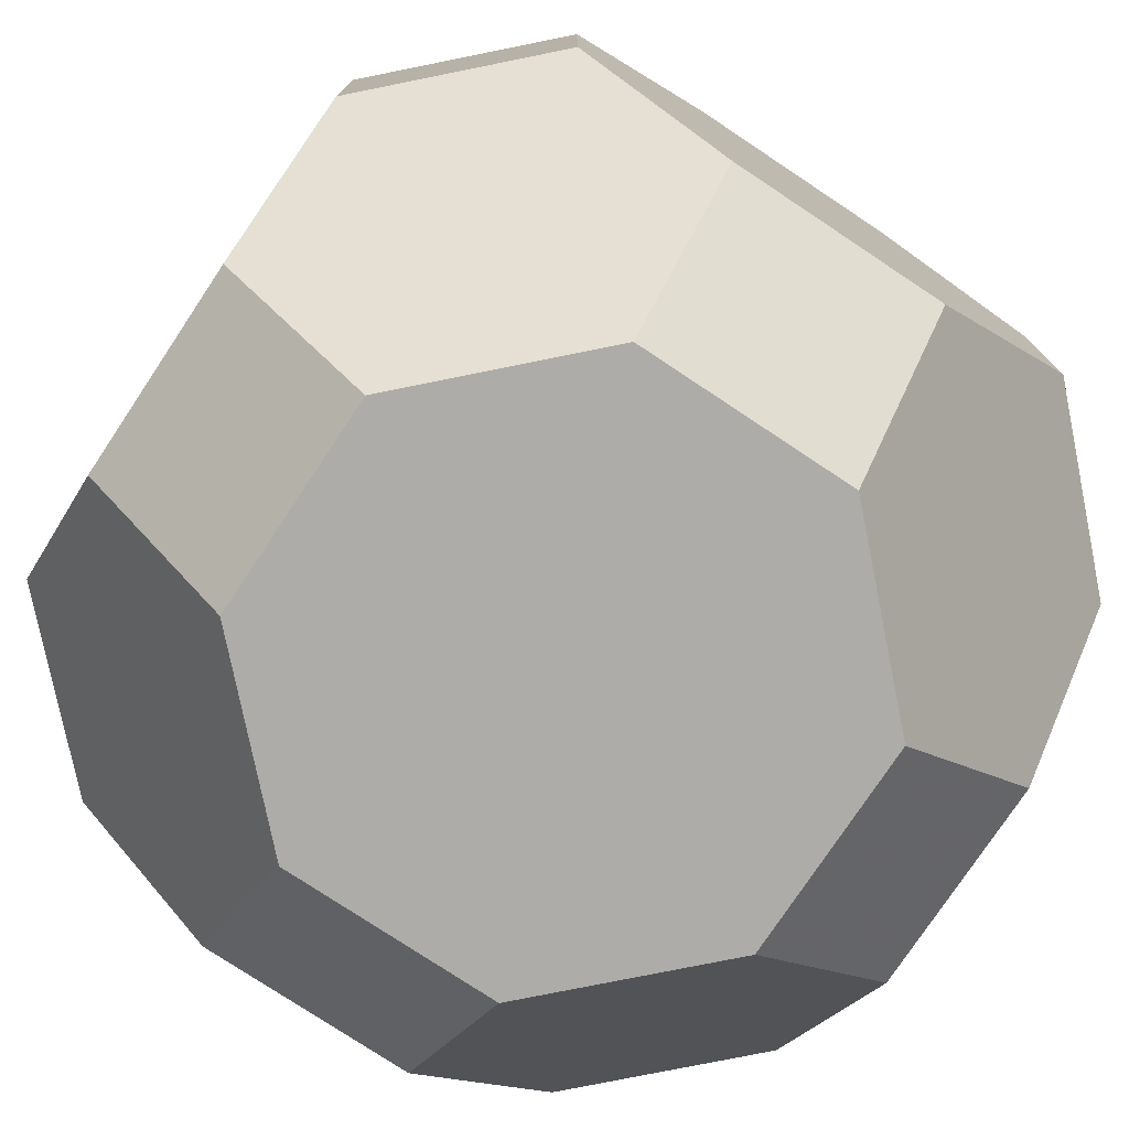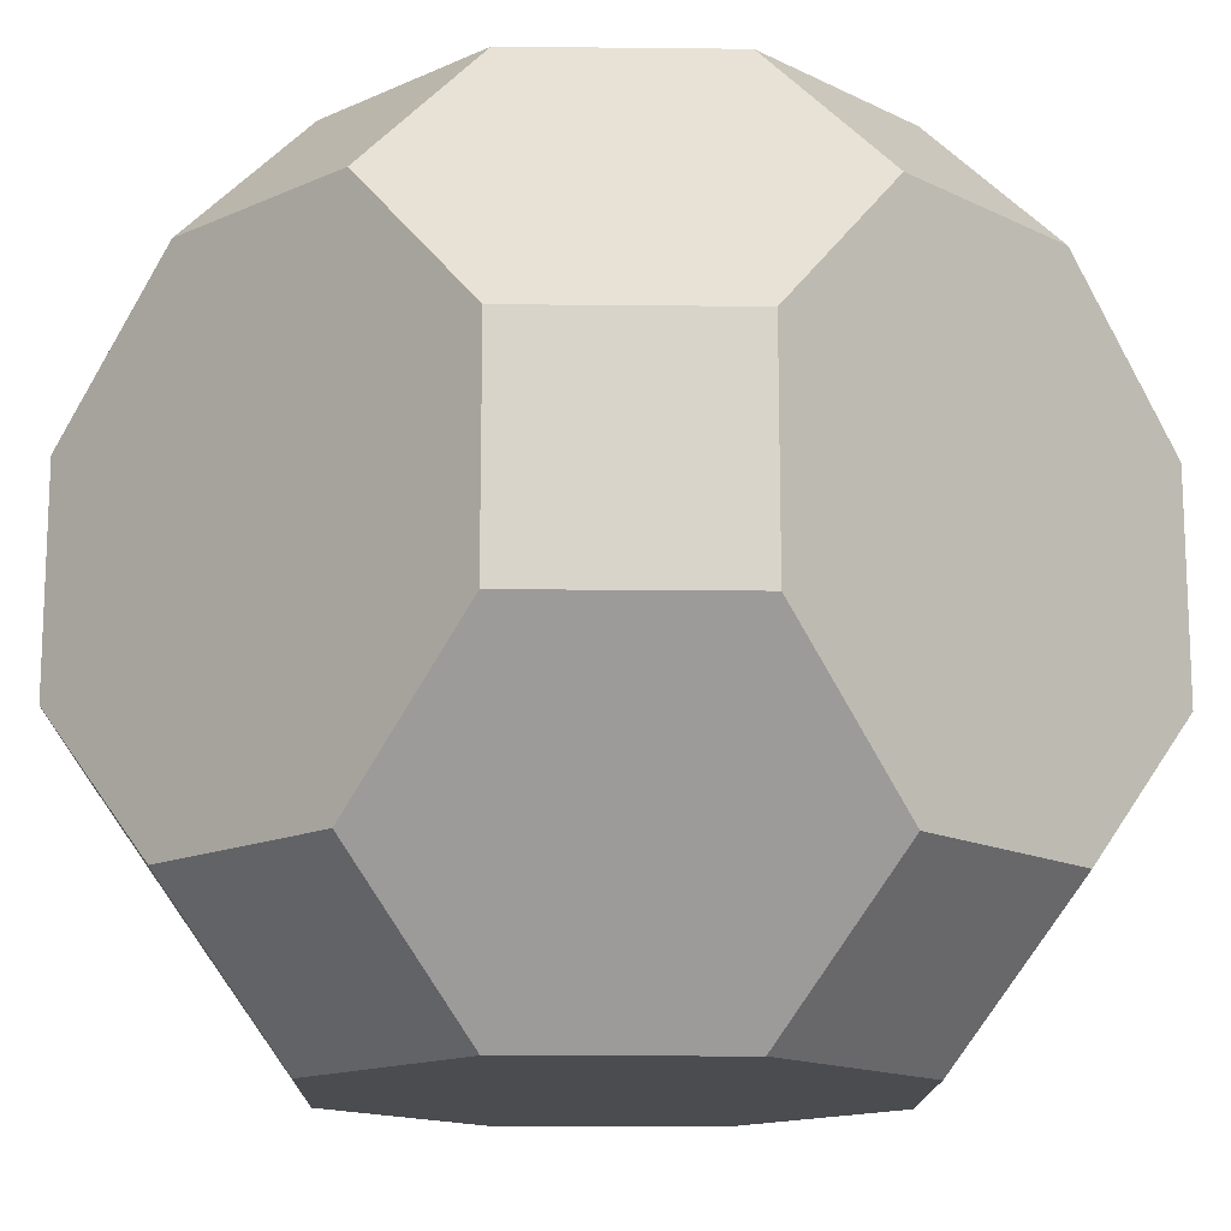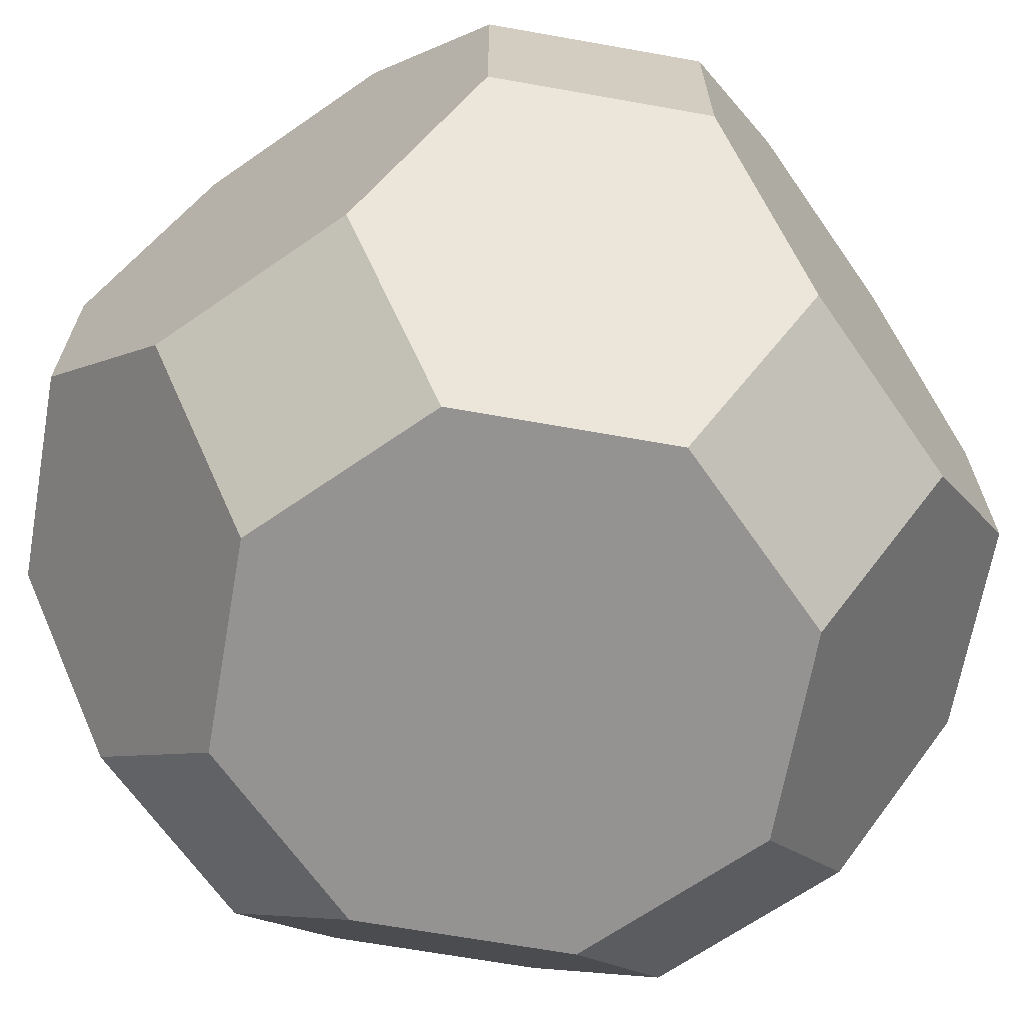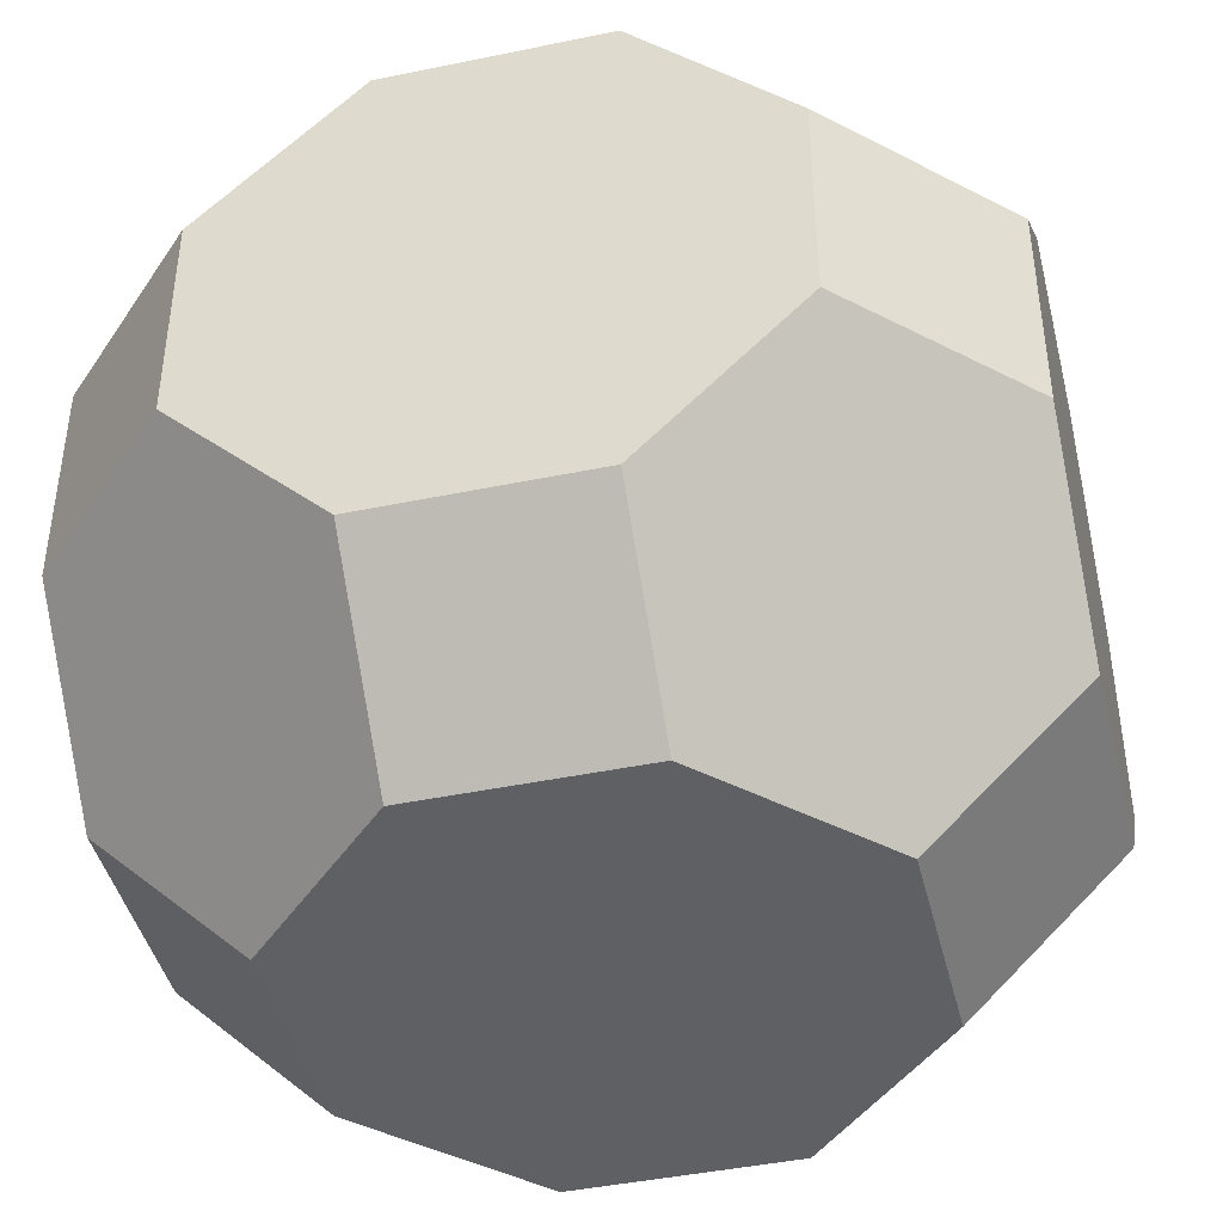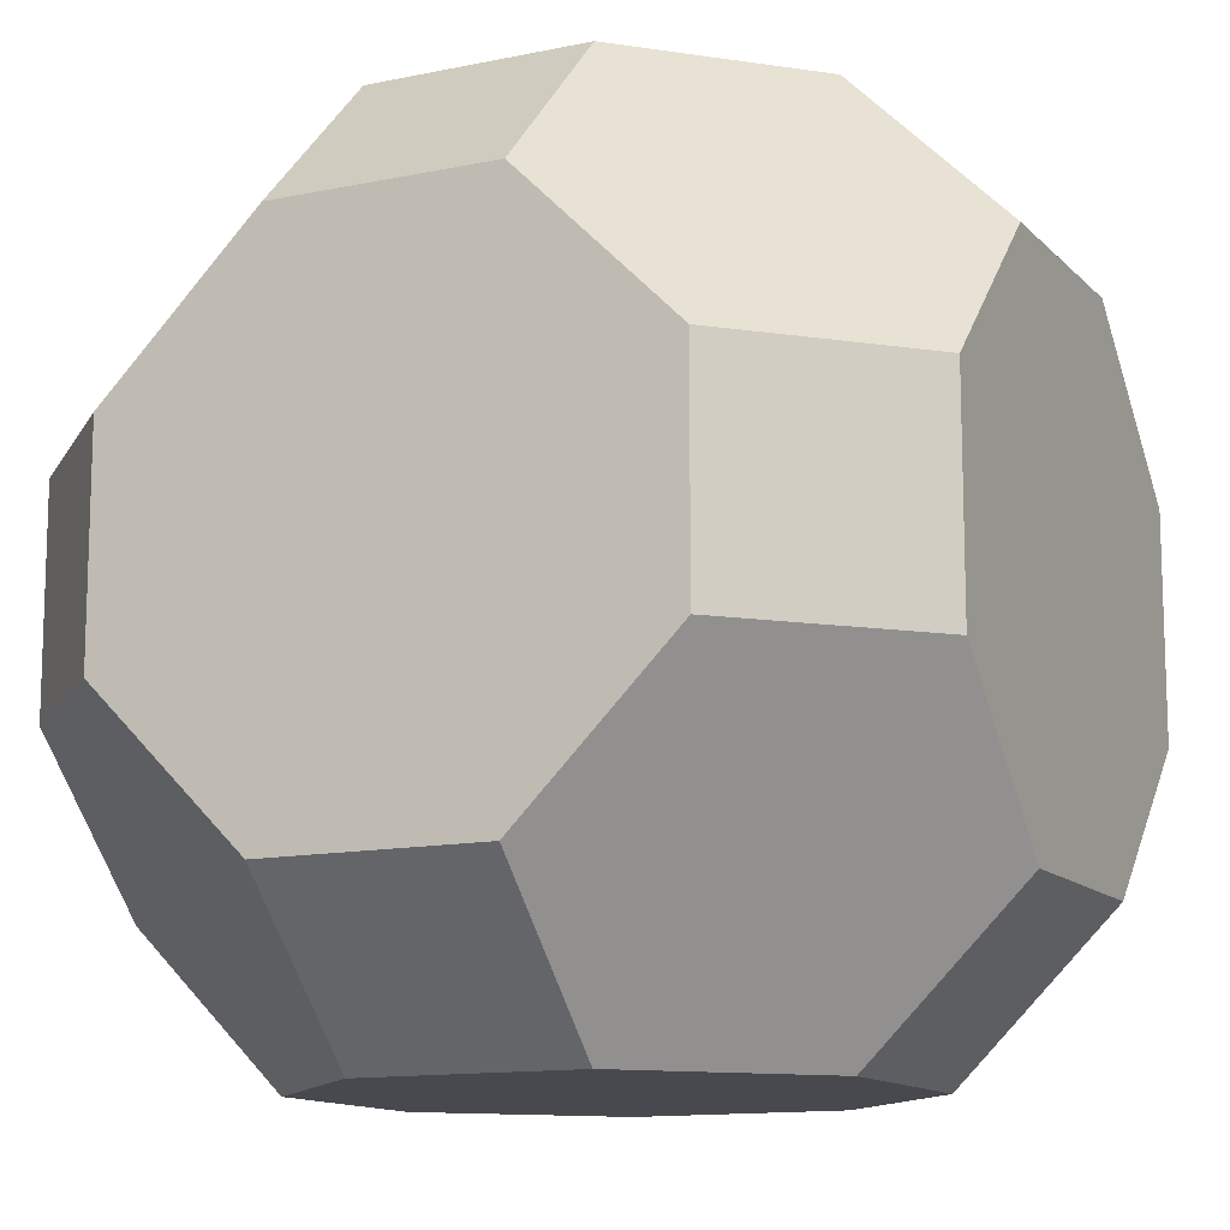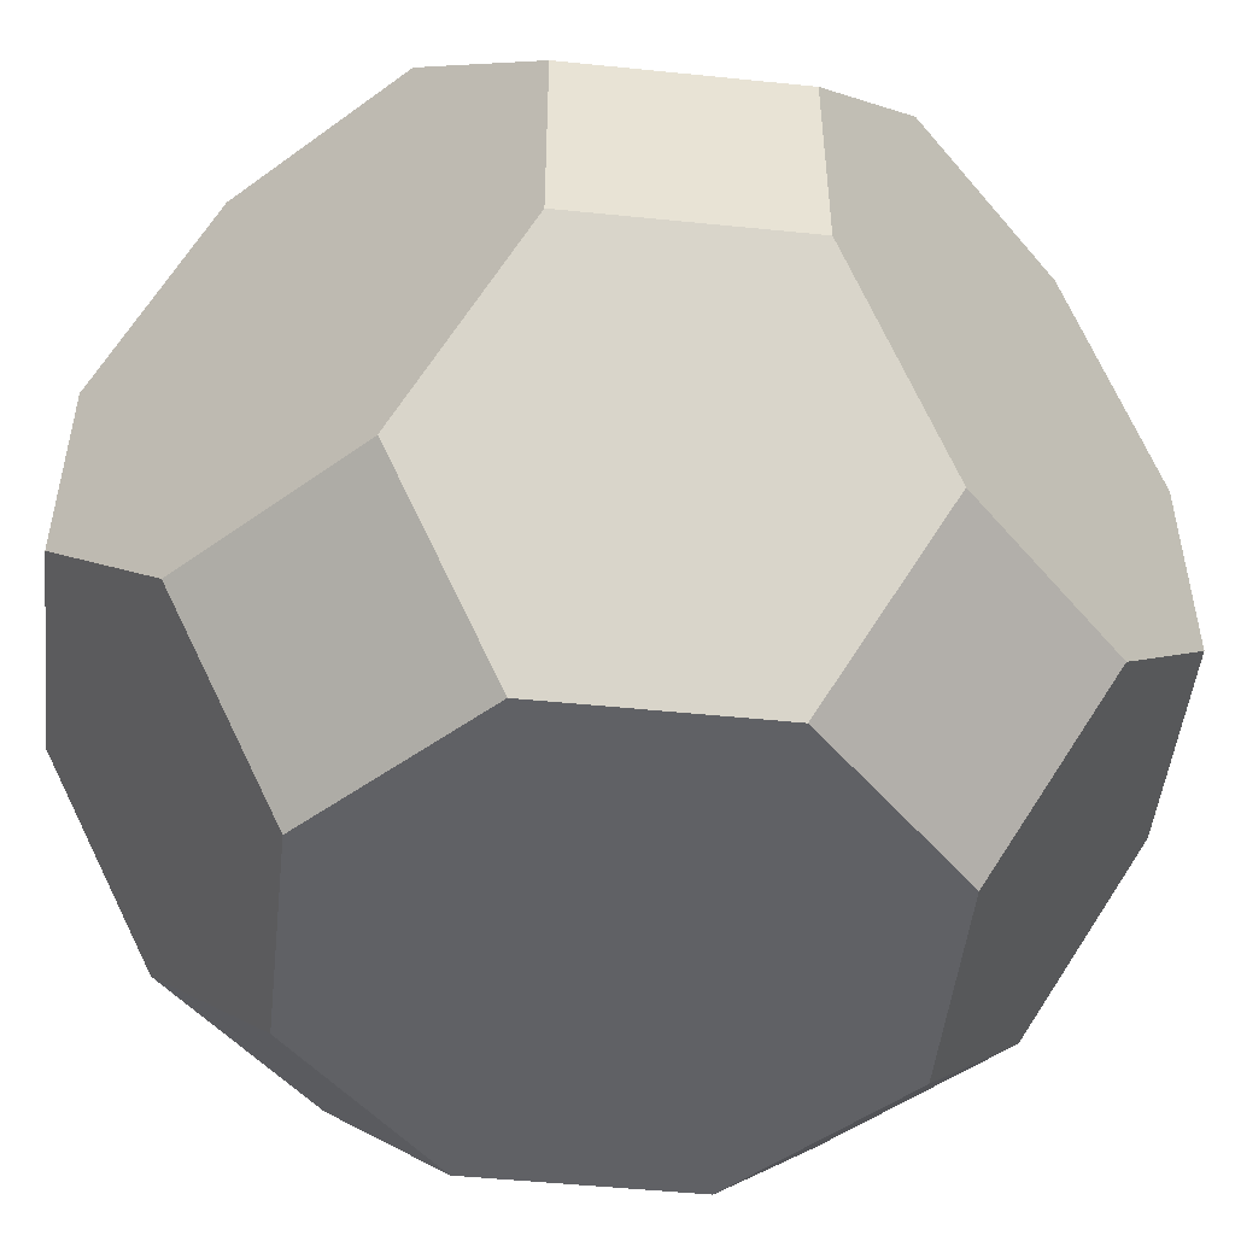
<metadata>
{"format":"obj","ext":"obj","renderer":"f3d","projection":"perspective","resolution":1024,"background":"white","views":[{"elev":-76.8,"azim":-33.6,"up":"+Z"},{"elev":-14.9,"azim":-46.3,"up":"+Z"},{"elev":-66.8,"azim":34.9,"up":"+Z"},{"elev":-43.6,"azim":13.7,"up":"+Z"},{"elev":-12.6,"azim":115.9,"up":"+Z"},{"elev":-50.1,"azim":-51.4,"up":"+Y"}]}
</metadata>
<code>
v -0.2157 -0.5208  0.8259
v -0.5208 -0.2157  0.8259
v -0.5208  0.2157  0.8259
v -0.2157  0.5208  0.8259
v  0.2157  0.5208  0.8259
v  0.5208  0.2157  0.8259
v  0.5208 -0.2157  0.8259
v  0.2157 -0.5208  0.8259
v -0.2157 -0.8259  0.5208
v -0.8259 -0.2157  0.5208
v -0.8259  0.2157  0.5208
v -0.2157  0.8259  0.5208
v  0.2157  0.8259  0.5208
v  0.8259  0.2157  0.5208
v  0.8259 -0.2157  0.5208
v  0.2157 -0.8259  0.5208
v -0.5208 -0.8259  0.2157
v -0.8259 -0.5208  0.2157
v -0.8259  0.5208  0.2157
v -0.5208  0.8259  0.2157
v  0.5208  0.8259  0.2157
v  0.8259  0.5208  0.2157
v  0.8259 -0.5208  0.2157
v  0.5208 -0.8259  0.2157
v  0.5208 -0.8259 -0.2157
v  0.2157 -0.8259 -0.5208
v -0.2157 -0.8259 -0.5208
v -0.5208 -0.8259 -0.2157
v -0.8259 -0.5208 -0.2157
v -0.8259 -0.2157 -0.5208
v -0.8259  0.2157 -0.5208
v -0.8259  0.5208 -0.2157
v -0.5208  0.8259 -0.2157
v -0.2157  0.8259 -0.5208
v  0.2157  0.8259 -0.5208
v  0.5208  0.8259 -0.2157
v  0.8259  0.5208 -0.2157
v  0.8259  0.2157 -0.5208
v  0.8259 -0.2157 -0.5208
v  0.8259 -0.5208 -0.2157
v  0.5208 -0.2157 -0.8259
v  0.5208  0.2157 -0.8259
v  0.2157  0.5208 -0.8259
v -0.2157  0.5208 -0.8259
v -0.5208  0.2157 -0.8259
v -0.5208 -0.2157 -0.8259
v -0.2157 -0.5208 -0.8259
v  0.2157 -0.5208 -0.8259
f 1 2 10 18 17 9
f 1 9 16 8
f 1 8 7 6 5 4 3 2
f 2 3 11 10
f 3 4 12 20 19 11
f 4 5 13 12
f 5 6 14 22 21 13
f 6 7 15 14
f 7 8 16 24 23 15
f 9 17 28 27 26 25 24 16
f 10 11 19 32 31 30 29 18
f 12 13 21 36 35 34 33 20
f 14 15 23 40 39 38 37 22
f 17 18 29 28
f 19 20 33 32
f 21 22 37 36
f 23 24 25 40
f 25 26 48 41 39 40
f 26 27 47 48
f 27 28 29 30 46 47
f 30 31 45 46
f 31 32 33 34 44 45
f 34 35 43 44
f 35 36 37 38 42 43
f 38 39 41 42
f 41 48 47 46 45 44 43 42

</code>
